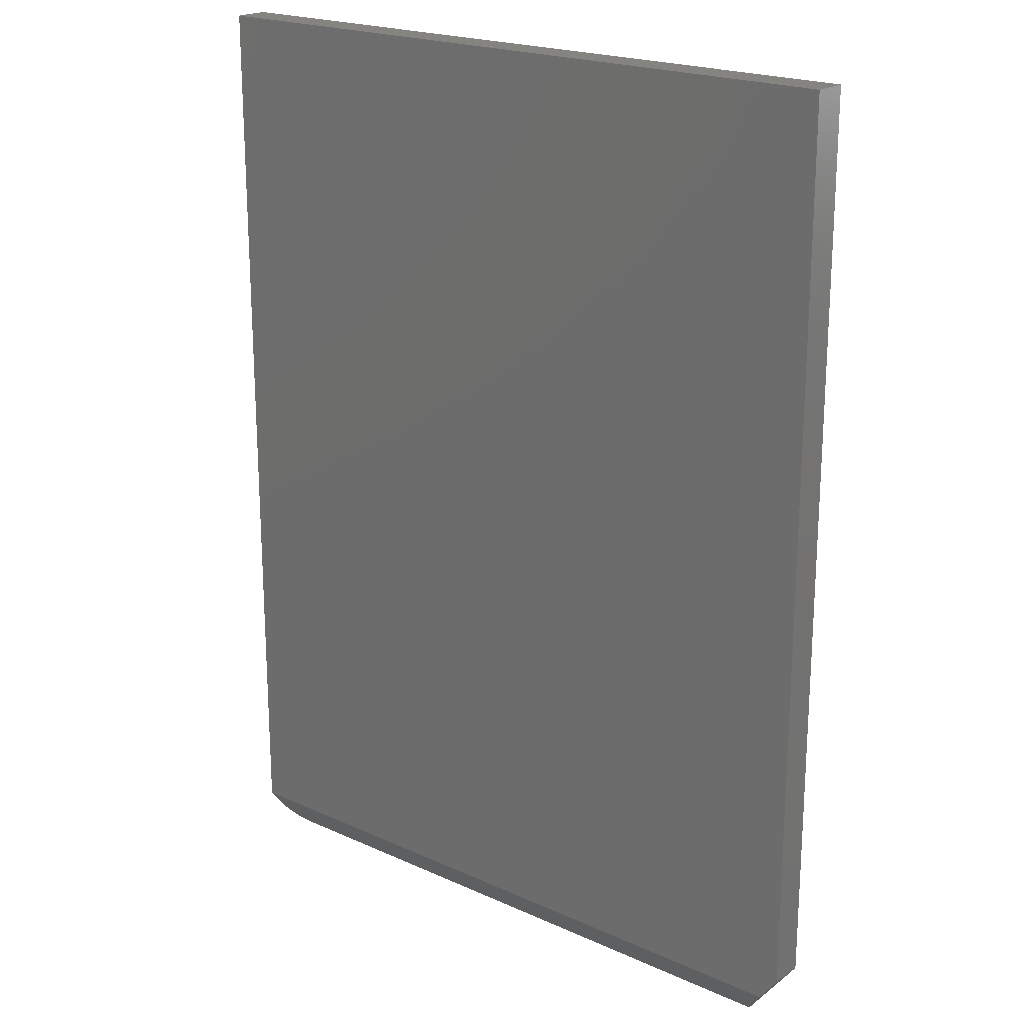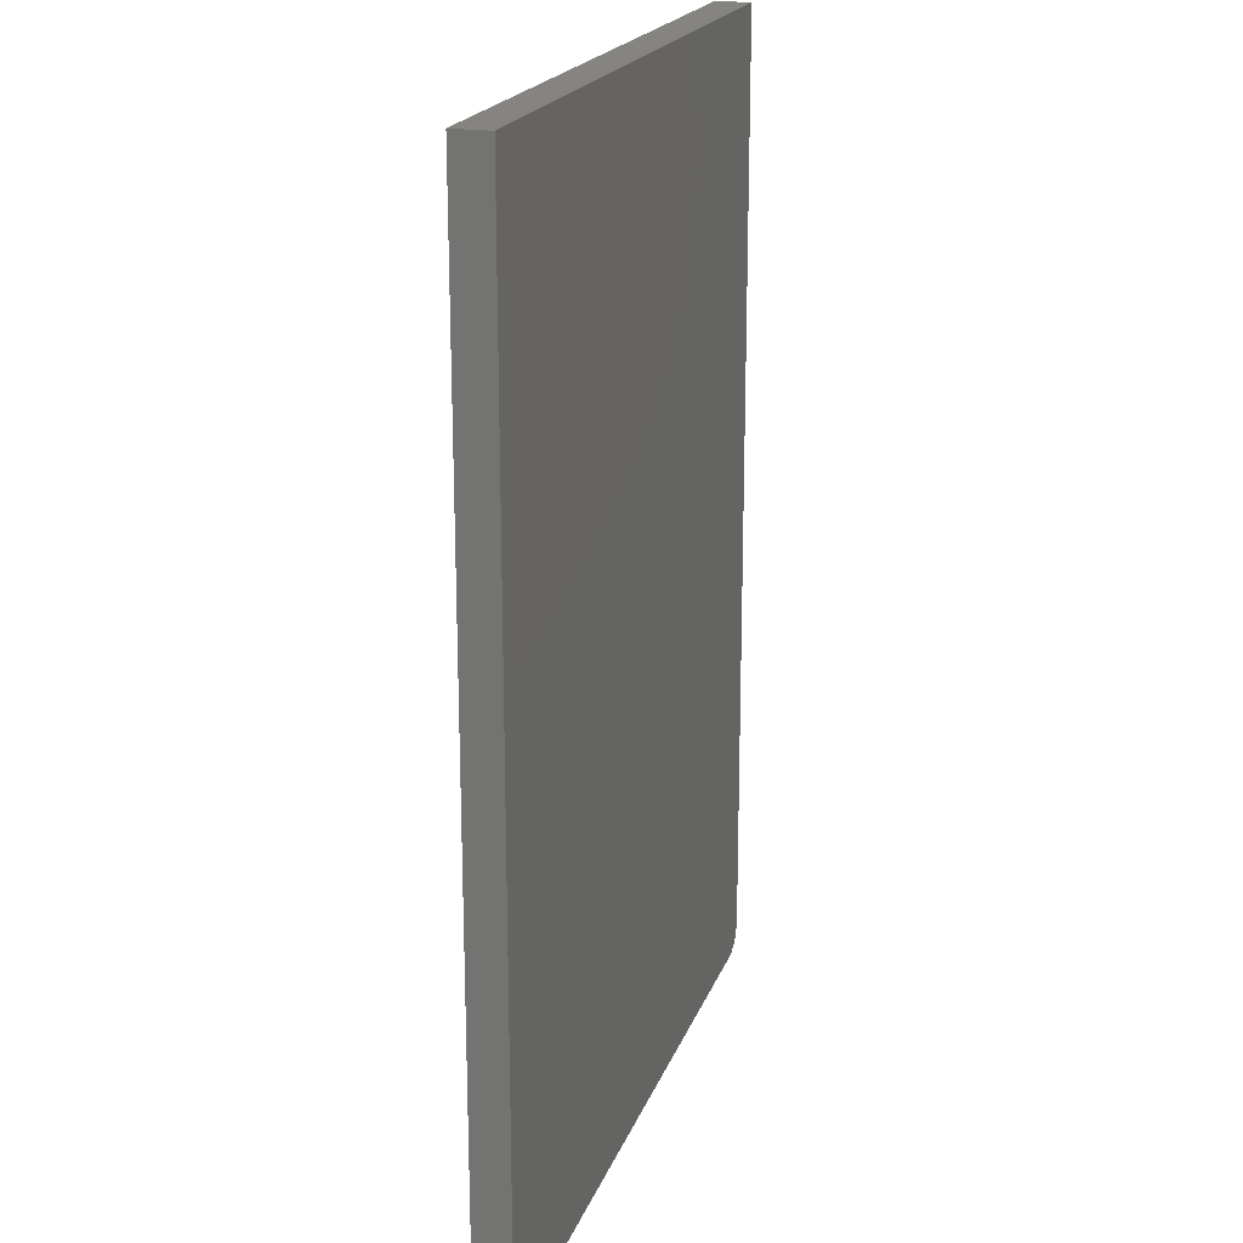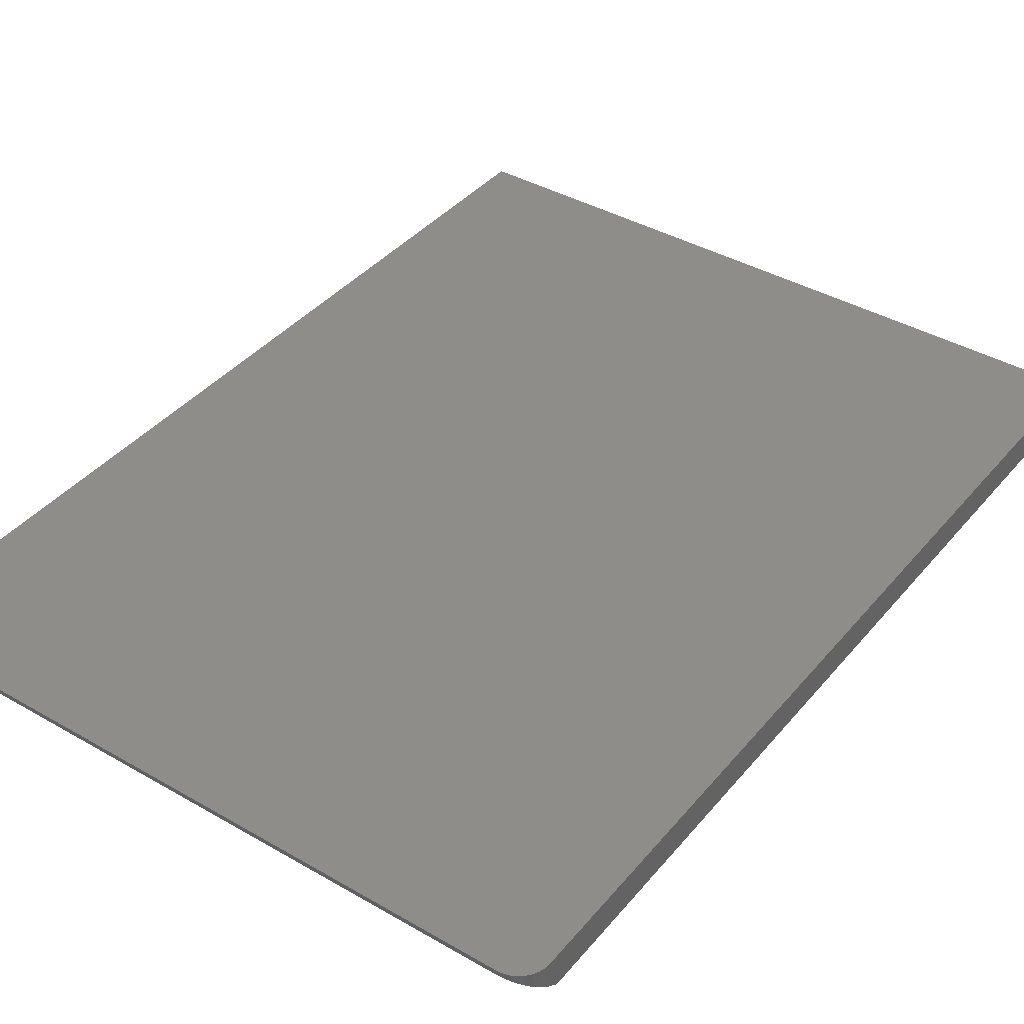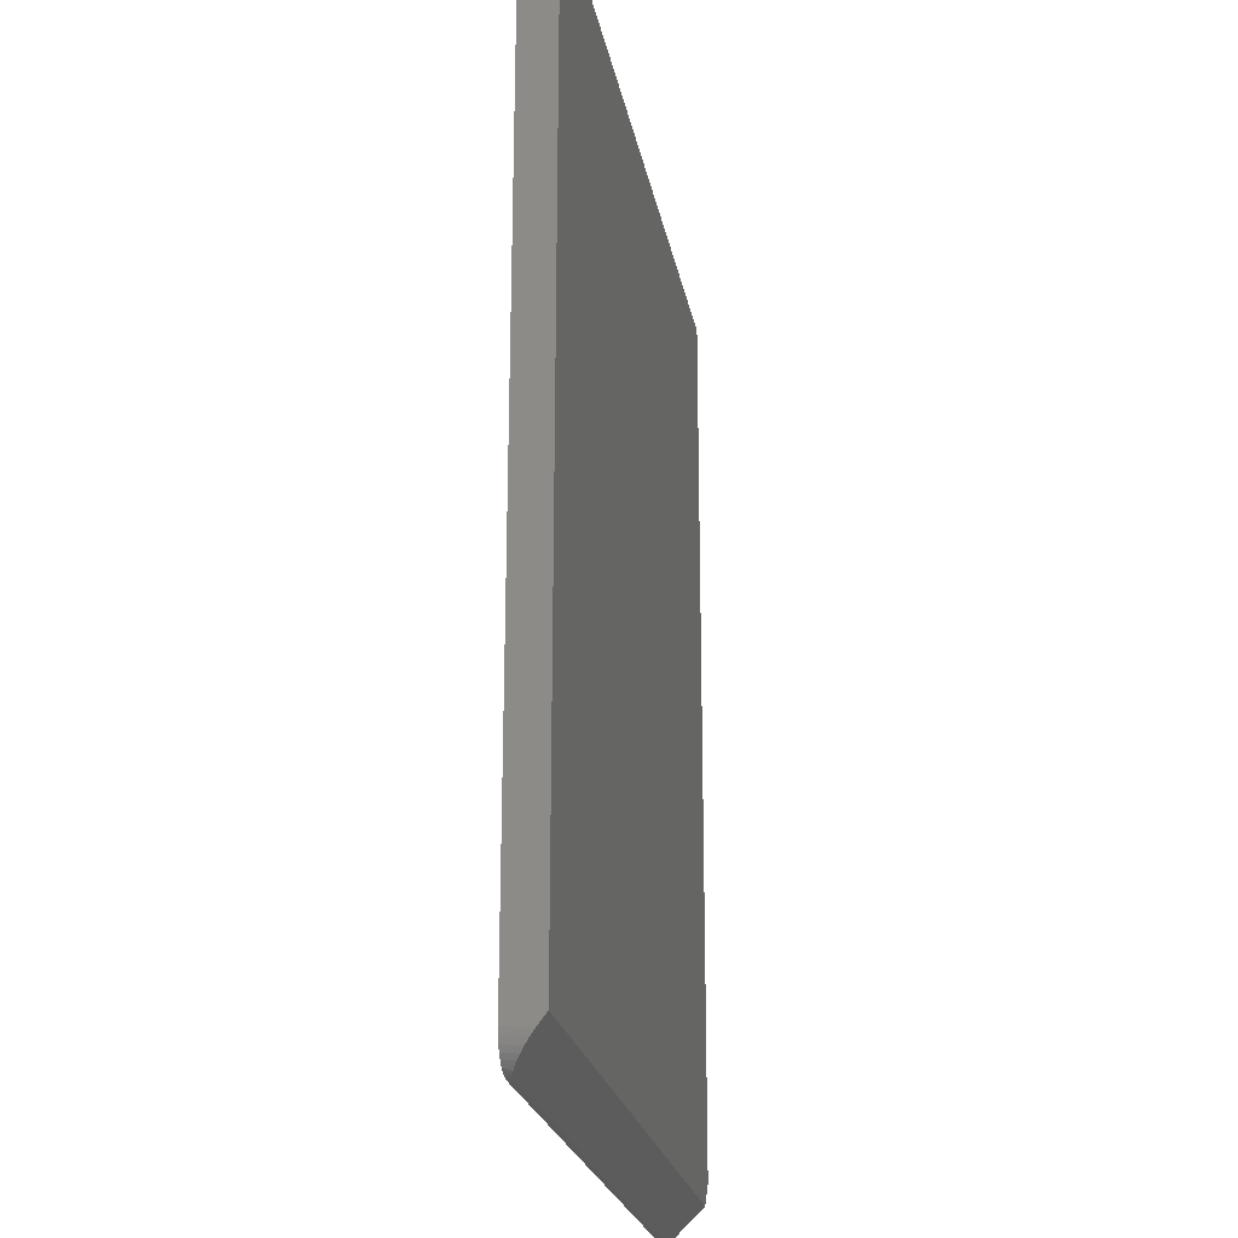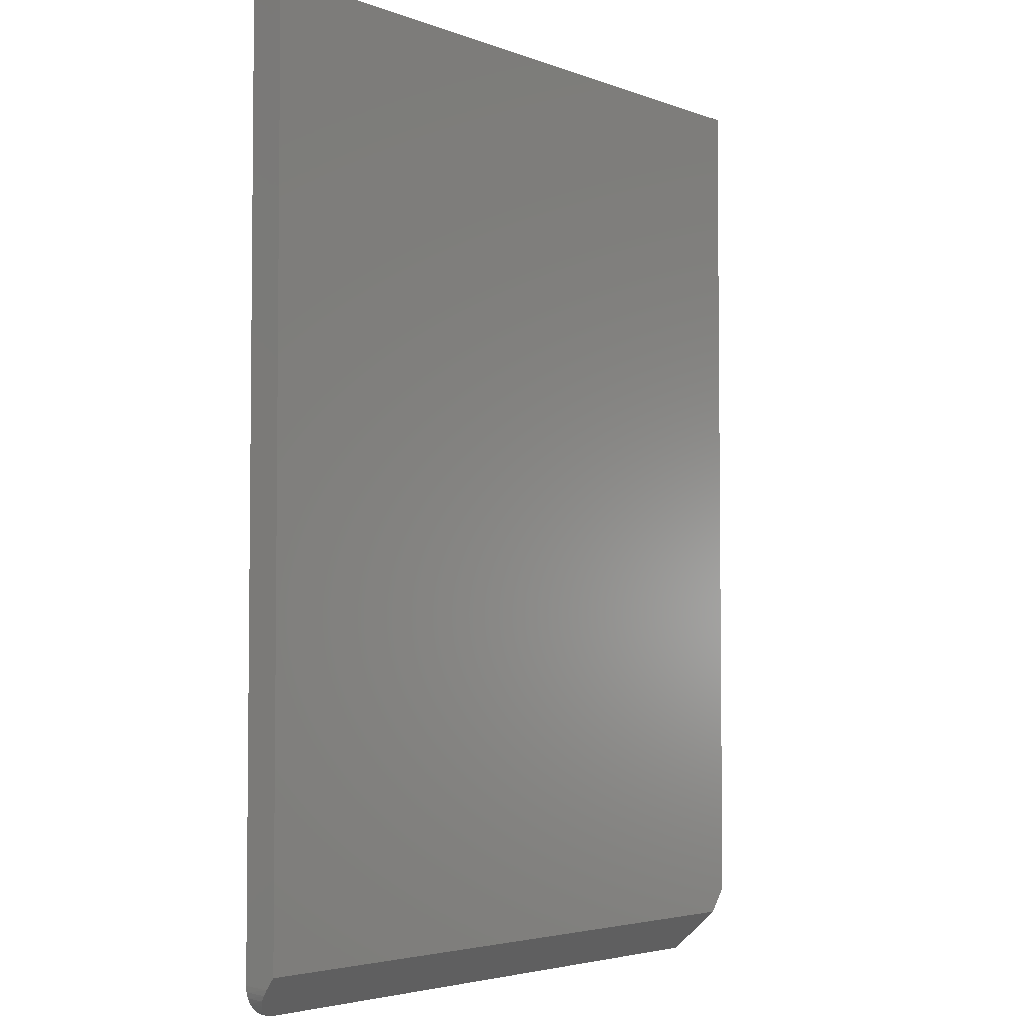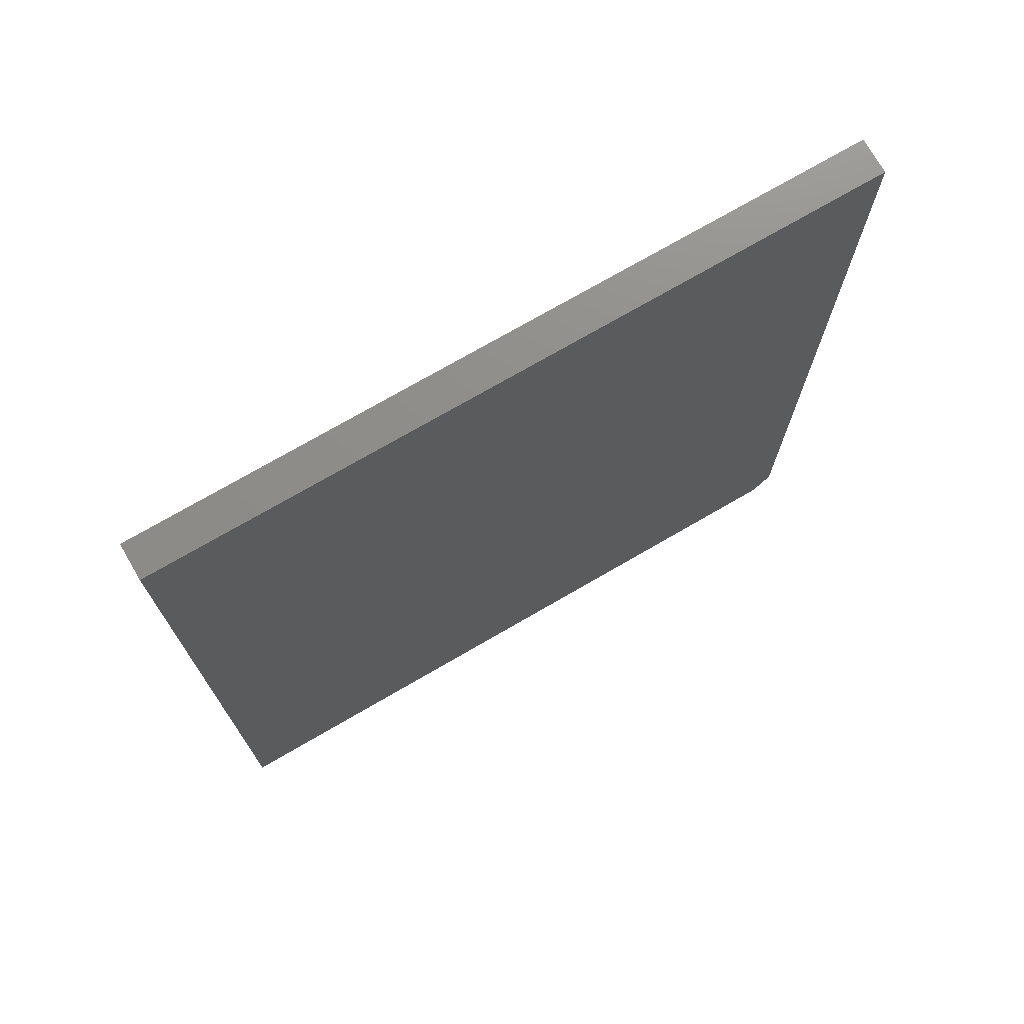
<metadata>
{"format":"stl","ext":"stl","renderer":"f3d","projection":"perspective","resolution":1024,"background":"white","views":[{"elev":20.5,"azim":-140.6,"up":"+Y"},{"elev":20.0,"azim":-73.4,"up":"+Y"},{"elev":39.7,"azim":35.6,"up":"+Z"},{"elev":-23.2,"azim":100.4,"up":"+Y"},{"elev":-3.9,"azim":129.5,"up":"+Y"},{"elev":74.0,"azim":149.9,"up":"+Y"}]}
</metadata>
<code>
# stl→obj: 30 verts, 56 faces
v 0.5664 -0.7031 0.01172
v 0.5663 -0.7056 0.01356
v 0.565 -0.7143 0.02013
v 0.5664 -0.6875 0
v 0.562 -0.7229 0.02653
v 0.5573 -0.7309 0.03251
v 0.5525 -0.7364 0.03665
v 0.547 -0.7411 0.04019
v 0.5408 -0.7449 0.04304
v 0.534 -0.7477 0.04515
v 0.5268 -0.7494 0.04644
v 0.5195 -0.75 0.04688
v -0.4766 -0.75 0.04688
v -0.5246 -0.6875 0
v -0.4766 -0.75 0.05469
v 0.5195 -0.75 0.05469
v 0.5374 -0.7464 0.05469
v 0.5286 -0.7491 0.05469
v -0.5547 -0.6484 0.05469
v 0.5455 -0.7421 0.05469
v 0.5526 -0.7363 0.05469
v 0.5585 -0.7292 0.05469
v 0.5628 -0.7211 0.05469
v 0.5655 -0.7123 0.05469
v 0.5664 -0.7031 0.05469
v 0.5664 0.75 0.05469
v -0.5547 0.75 0.05469
v -0.5547 -0.6484 0
v -0.5547 0.75 0
v 0.5664 0.75 0
f 1 2 3
f 4 1 3
f 4 3 5
f 4 5 6
f 4 6 7
f 4 7 8
f 4 8 9
f 4 9 10
f 4 10 11
f 4 11 12
f 4 12 13
f 4 13 14
f 15 13 16
f 16 13 12
f 16 17 15
f 16 18 17
f 19 15 17
f 19 17 20
f 19 20 21
f 19 21 22
f 19 22 23
f 19 23 24
f 19 24 25
f 19 25 26
f 19 26 27
f 14 28 4
f 4 28 29
f 4 29 30
f 27 29 19
f 19 29 28
f 13 15 14
f 14 15 19
f 14 19 28
f 30 26 4
f 4 26 25
f 4 25 1
f 16 11 18
f 16 12 11
f 25 2 1
f 25 24 2
f 2 24 3
f 3 24 23
f 3 23 5
f 5 23 22
f 5 22 6
f 6 22 21
f 6 21 7
f 8 7 21
f 21 20 8
f 9 8 20
f 20 17 9
f 9 17 10
f 10 17 18
f 10 18 11
f 26 30 27
f 27 30 29

</code>
